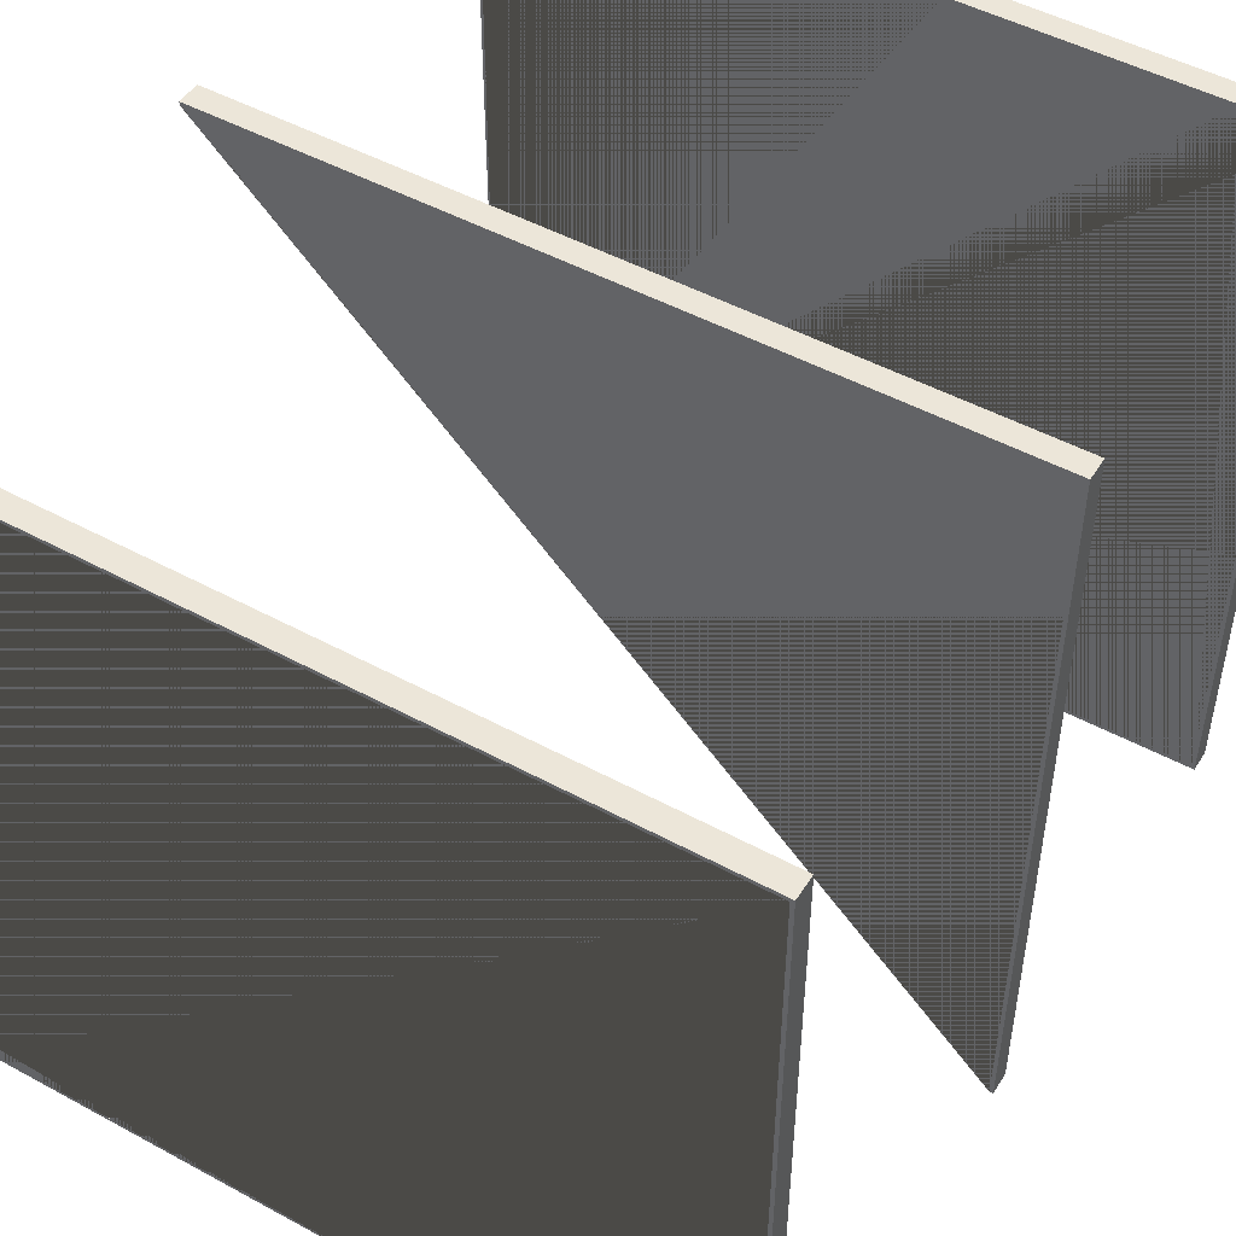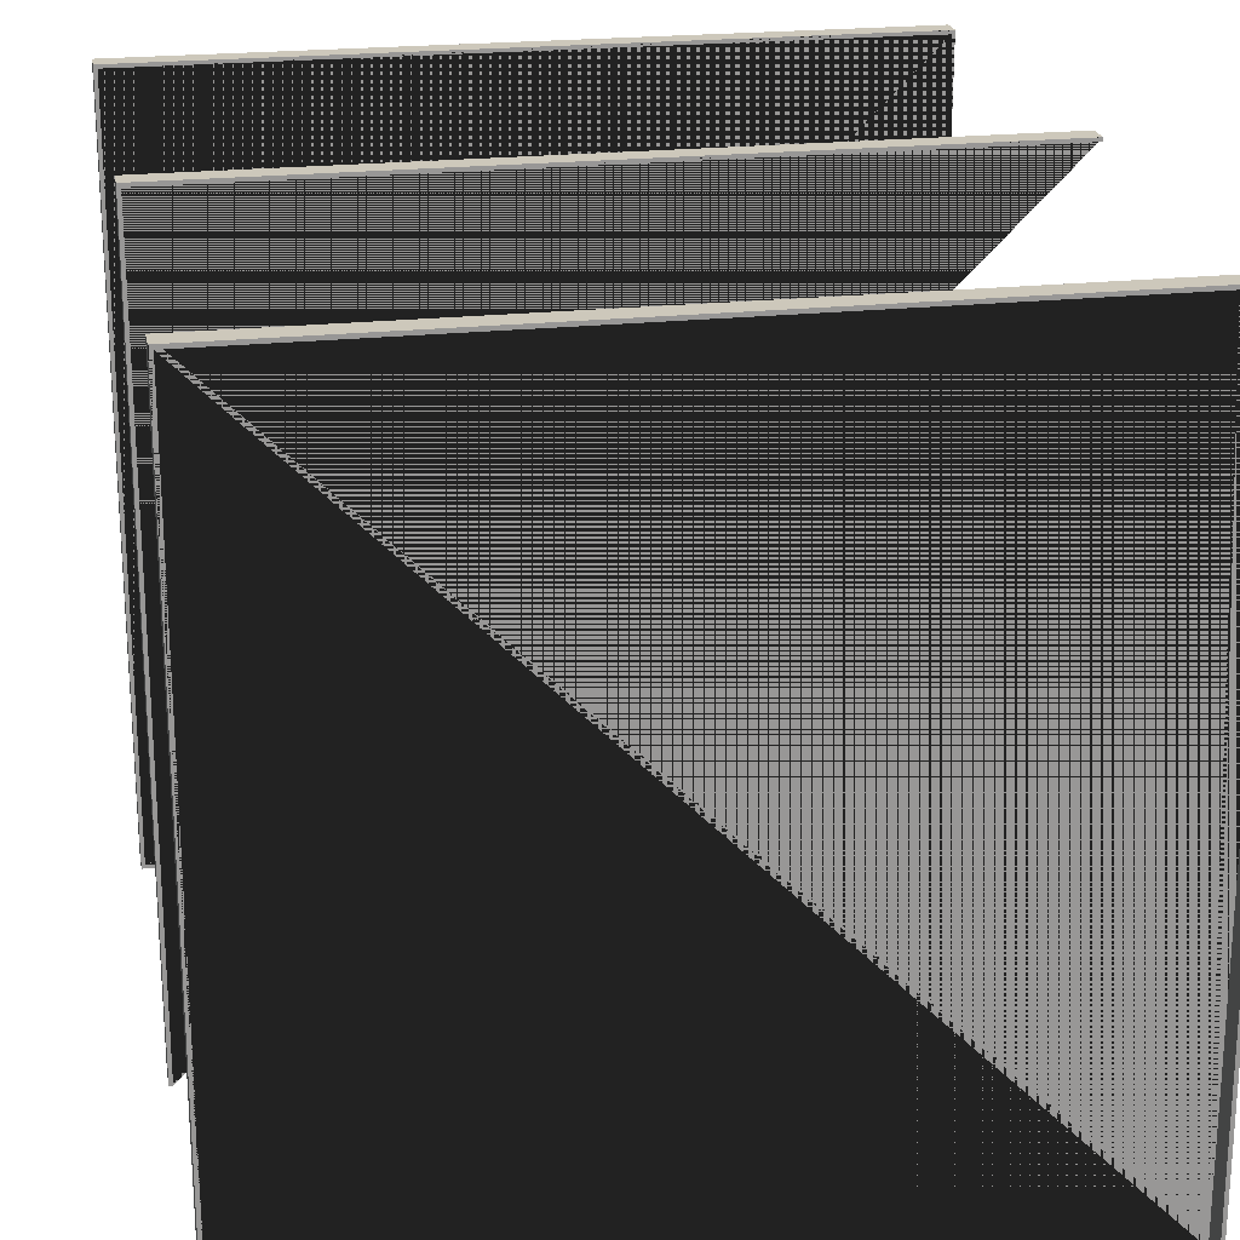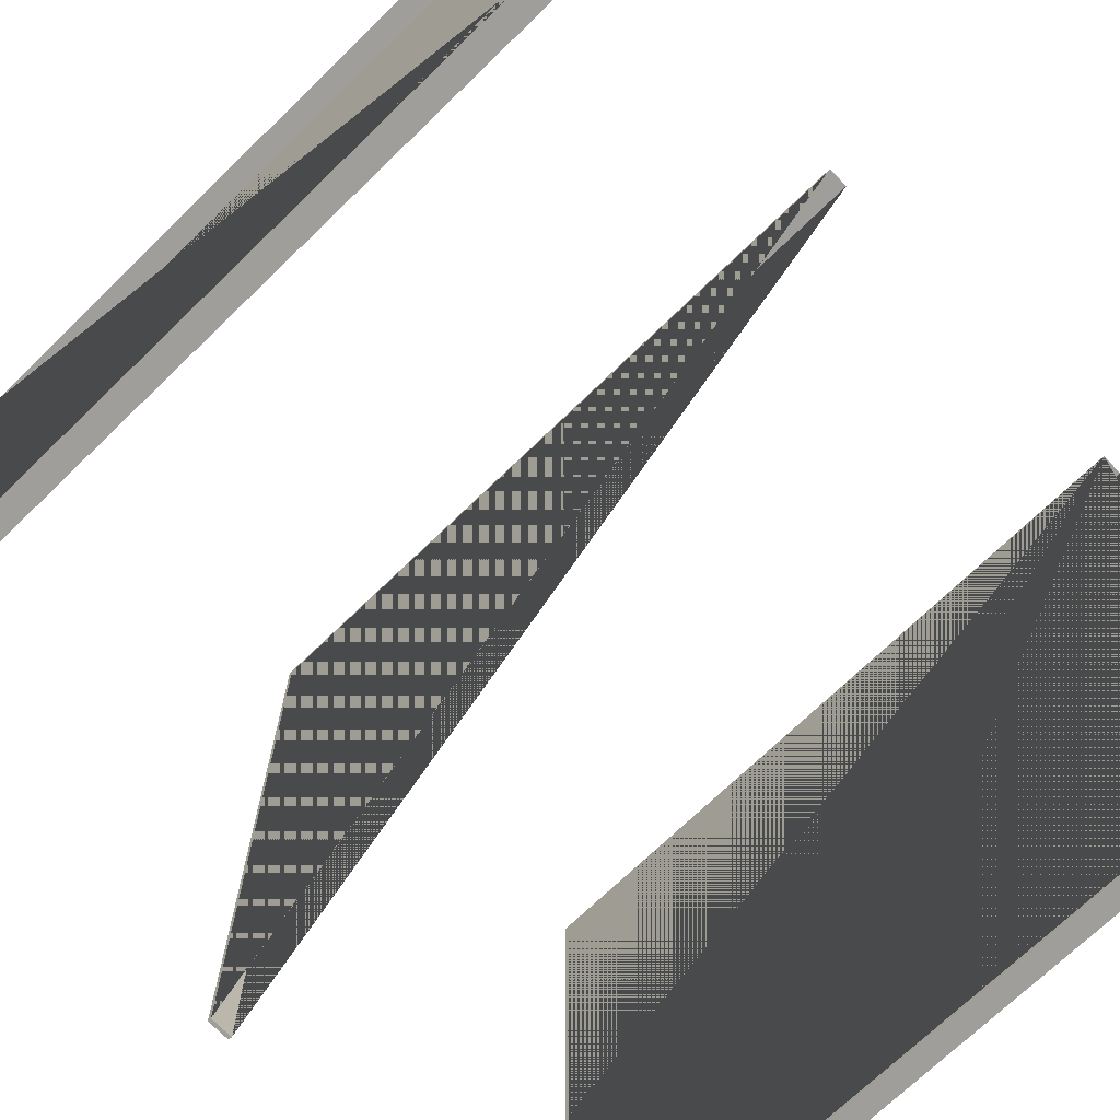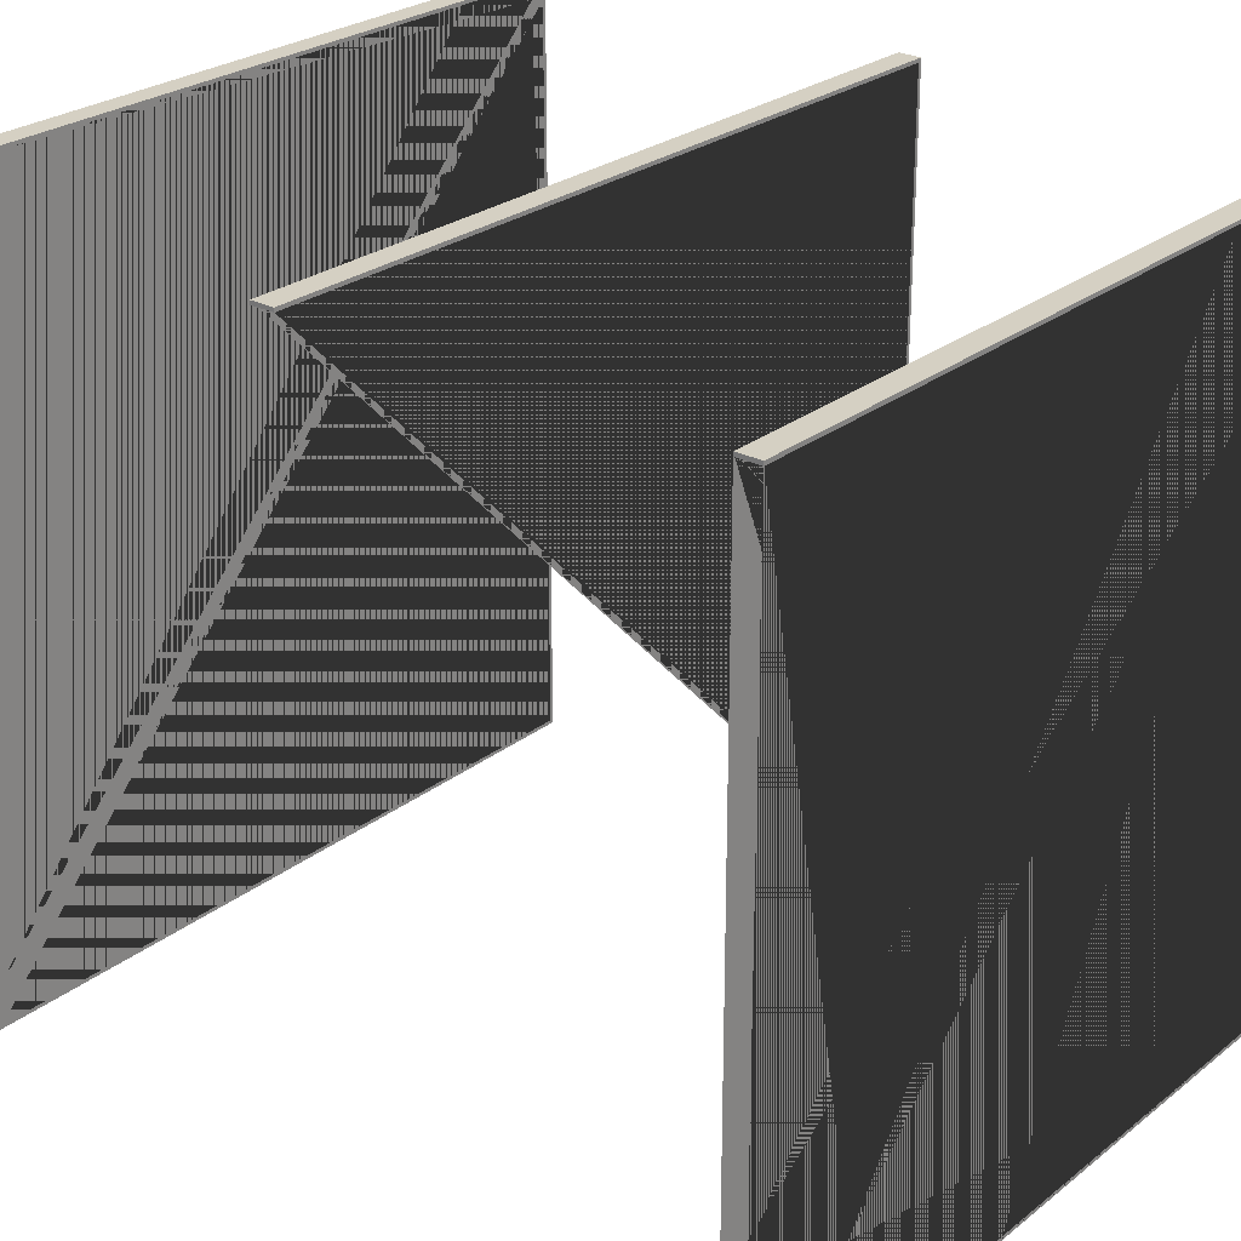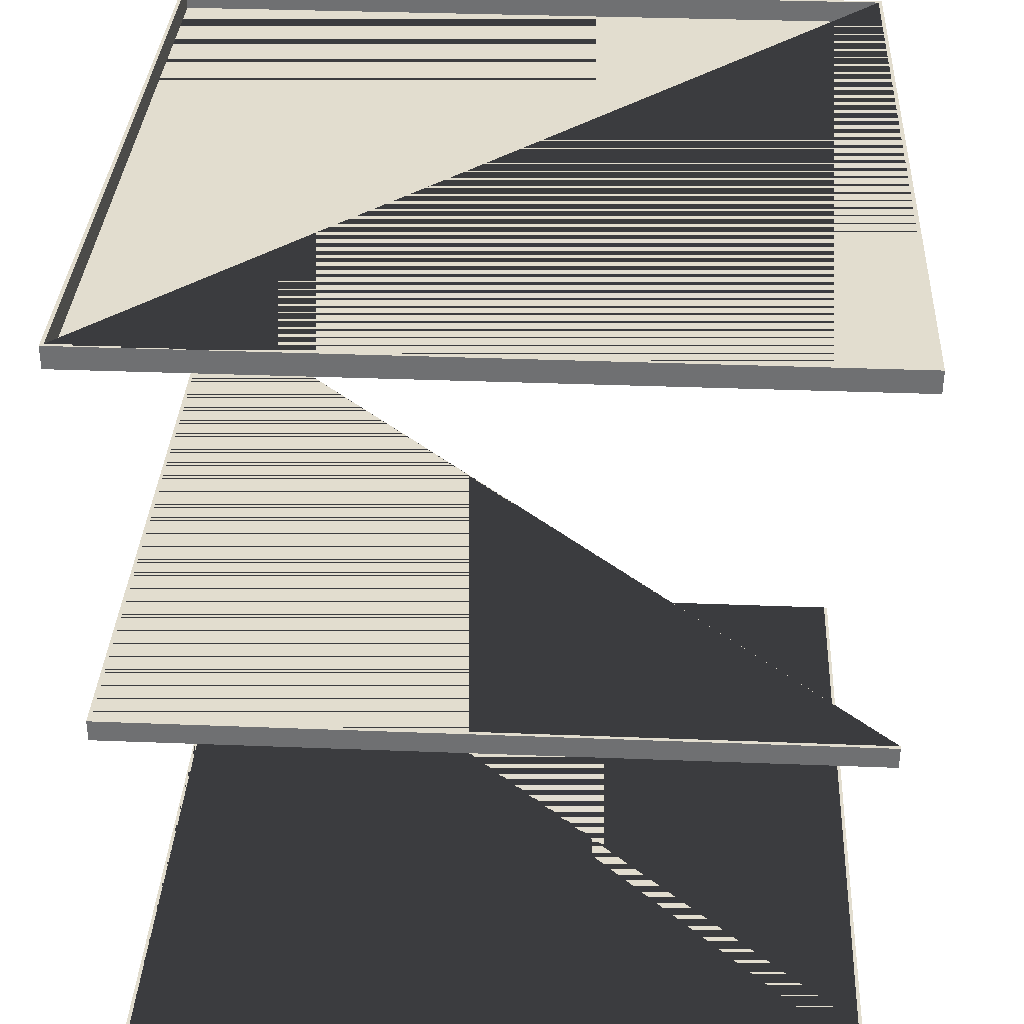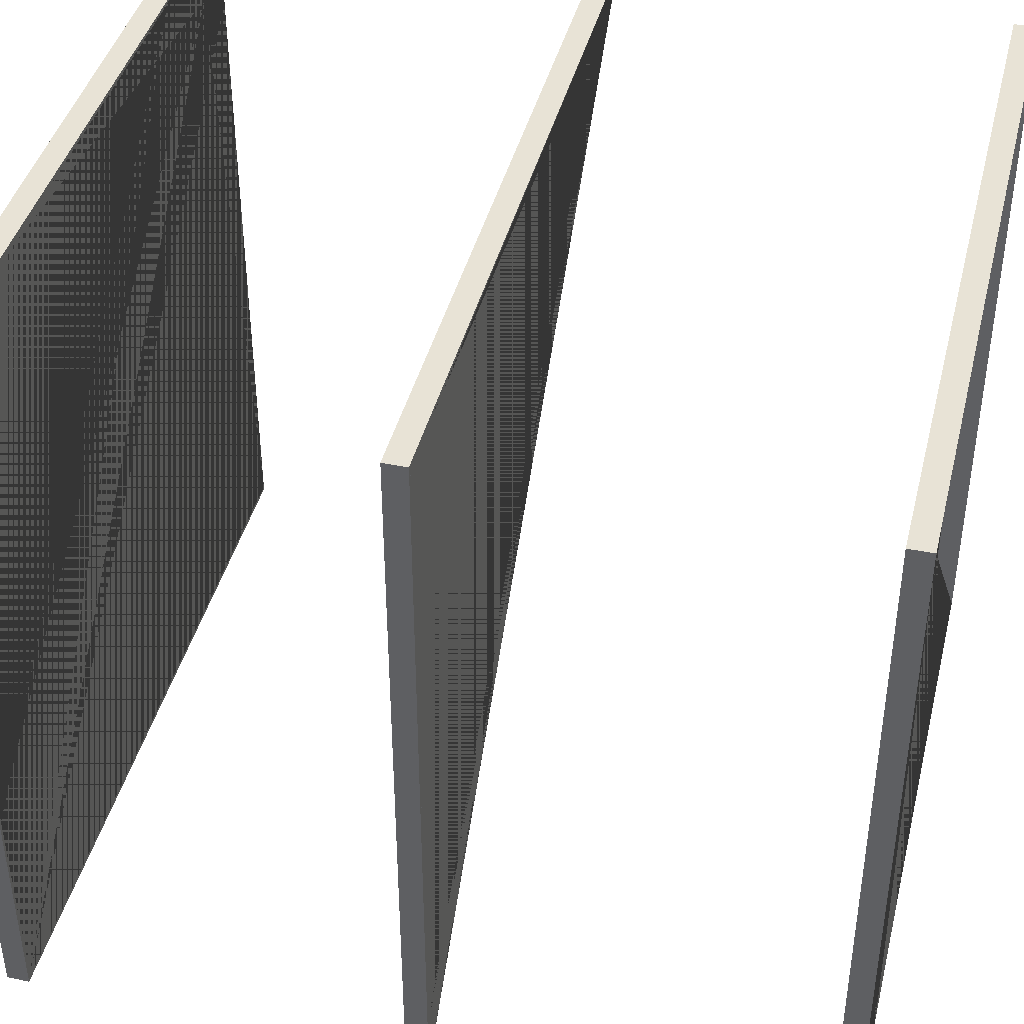
<metadata>
{"format":"obj","ext":"obj","renderer":"f3d","projection":"perspective","resolution":1024,"background":"white","views":[{"elev":49.0,"azim":31.1,"up":"+Z"},{"elev":21.9,"azim":169.2,"up":"+Z"},{"elev":-70.8,"azim":-135.8,"up":"+Z"},{"elev":26.0,"azim":-50.7,"up":"+Z"},{"elev":34.9,"azim":93.0,"up":"+Y"},{"elev":41.9,"azim":103.9,"up":"+Z"}]}
</metadata>
<code>
g default
v -8.8 71.16 36.22
v 15.2 71.16 36.22
v 15.2 71.89 36.22
v -8.8 71.89 36.22
v -8.8 71.16 36.11
v -8.8 71.89 36.11
v -8.8 71.16 12.22
v 15.2 71.16 12.22
v 15.08 71.16 36.11
v 15.08 71.16 12.34
v -8.8 71.16 12.34
v 15.2 71.89 12.22
v -8.8 71.89 12.22
v -8.8 71.89 12.34
v 15.08 71.89 12.34
v 15.08 71.89 36.11
v -8.8 84.11 36.22
v 15.2 84.11 36.22
v 15.2 84.84 36.22
v -8.8 84.84 36.22
v -8.8 84.11 36.11
v -8.8 84.84 36.11
v 15.08 84.11 12.22
v 15.2 84.11 12.22
v 15.08 84.11 36.11
v 15.2 84.84 12.22
v 15.08 84.84 12.22
v 15.08 84.84 36.11
v -8.8 97.07 36.22
v 15.2 97.07 36.22
v 15.2 97.8 36.22
v -8.8 97.8 36.22
v -8.8 97.07 12.22
v -8.8 97.8 12.22
v 15.08 97.07 36.11
v 15.08 97.07 12.34
v -8.685 97.07 12.34
v 15.2 97.07 12.22
v -8.685 97.07 36.11
v 15.2 97.8 12.22
v 15.08 97.8 36.11
v -8.685 97.8 36.11
v -8.685 97.8 12.34
v 15.08 97.8 12.34
g edges_edge1
f 1 2 3 4
f 5 1 4 6
f 7 8 2 1 5 9 10 11
f 2 8 12 3
f 4 3 12 13 14 15 16 6
f 7 11 14 13
f 13 12 8 7
f 9 5 6 16
f 10 9 16 15
f 15 14 11 10
f 17 18 19 20
f 21 17 20 22
f 23 24 18 17 21 25
f 18 24 26 19
f 20 19 26 27 28 22
f 27 26 24 23
f 21 22 28 25
f 27 23 25 28
f 29 30 31 32
f 33 29 32 34
f 35 36 37 33 38 30
f 33 37 39 35 30 29
f 30 38 40 31
f 32 31 41 42 43 34
f 31 40 34 43 44 41
f 34 40 38 33
f 39 42 41 35
f 37 43 42 39
f 35 41 44 36
f 43 37 36 44

</code>
